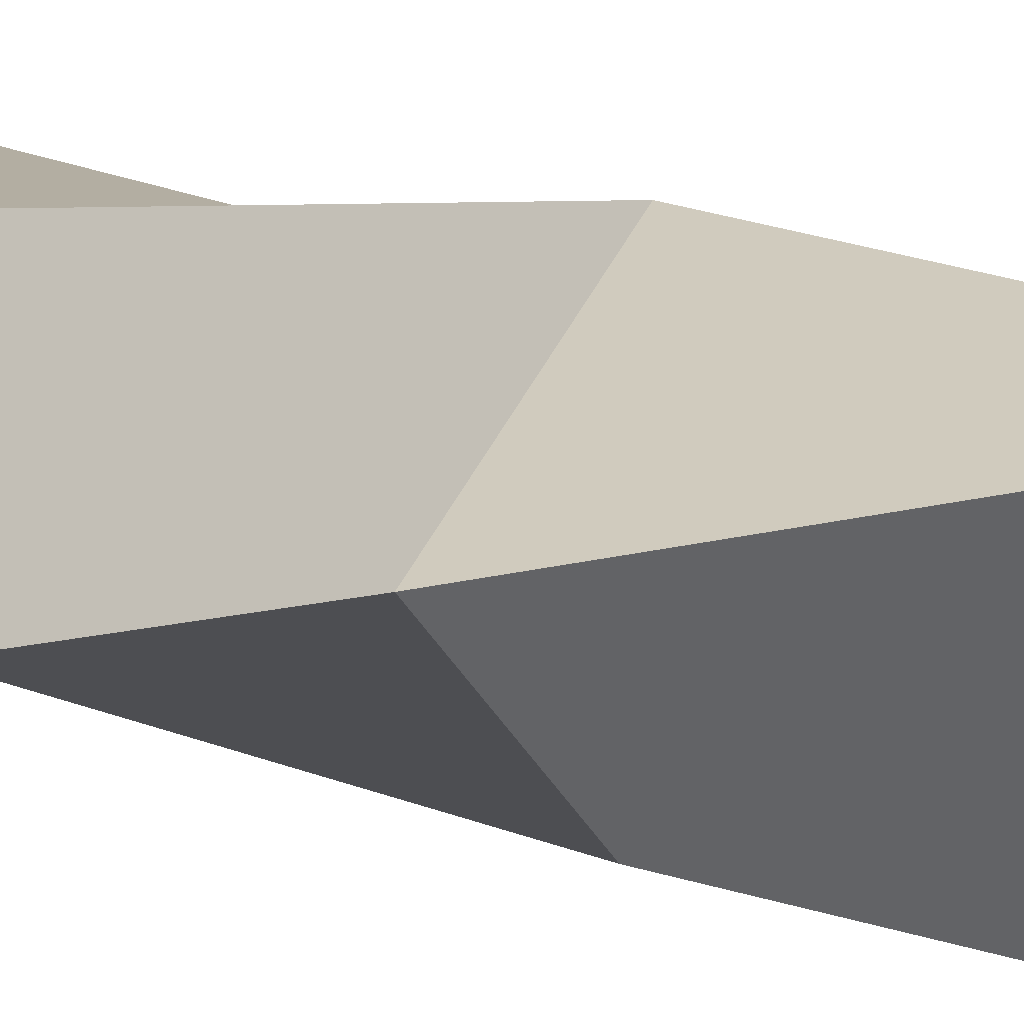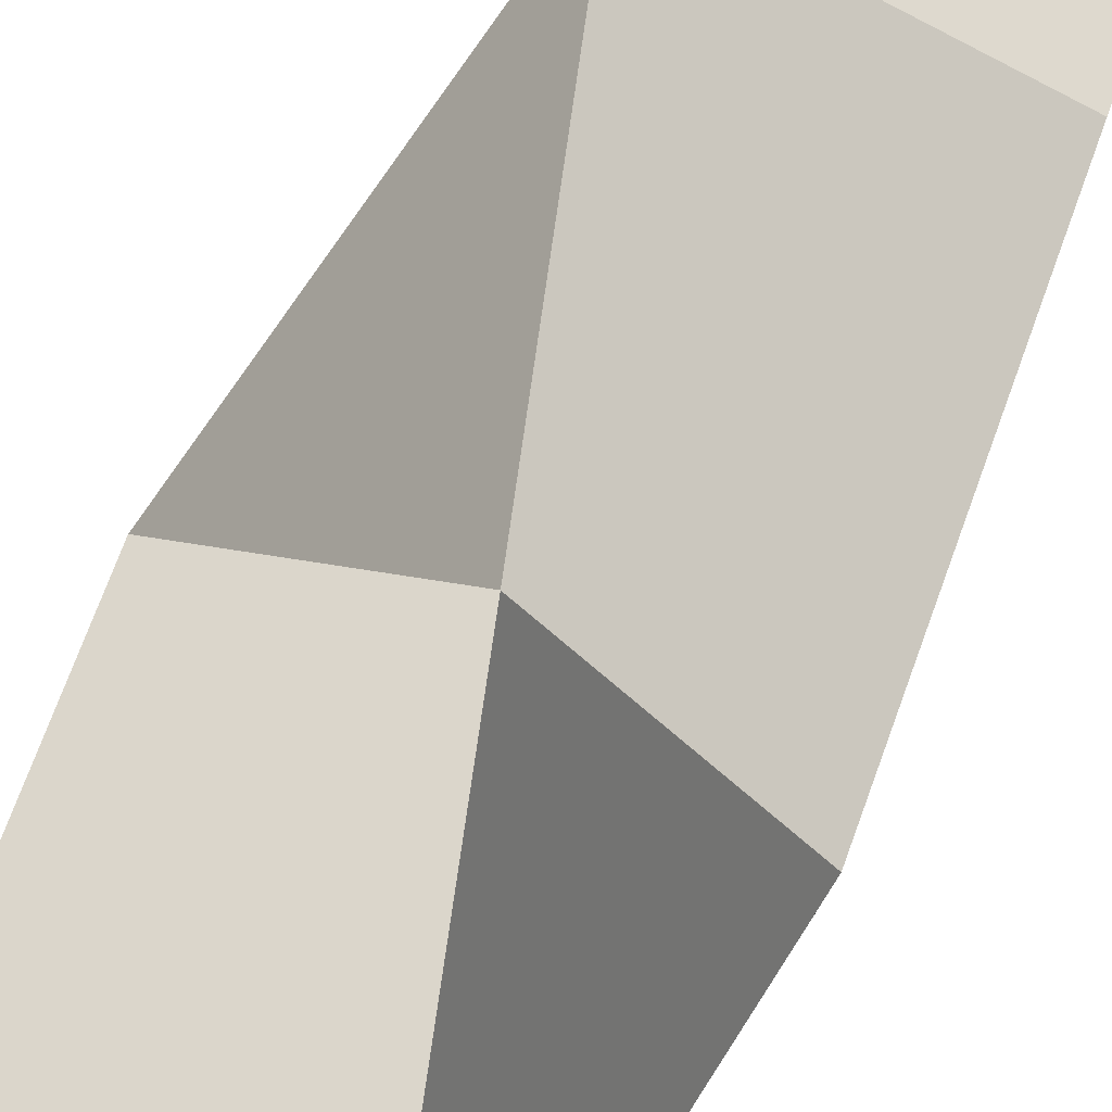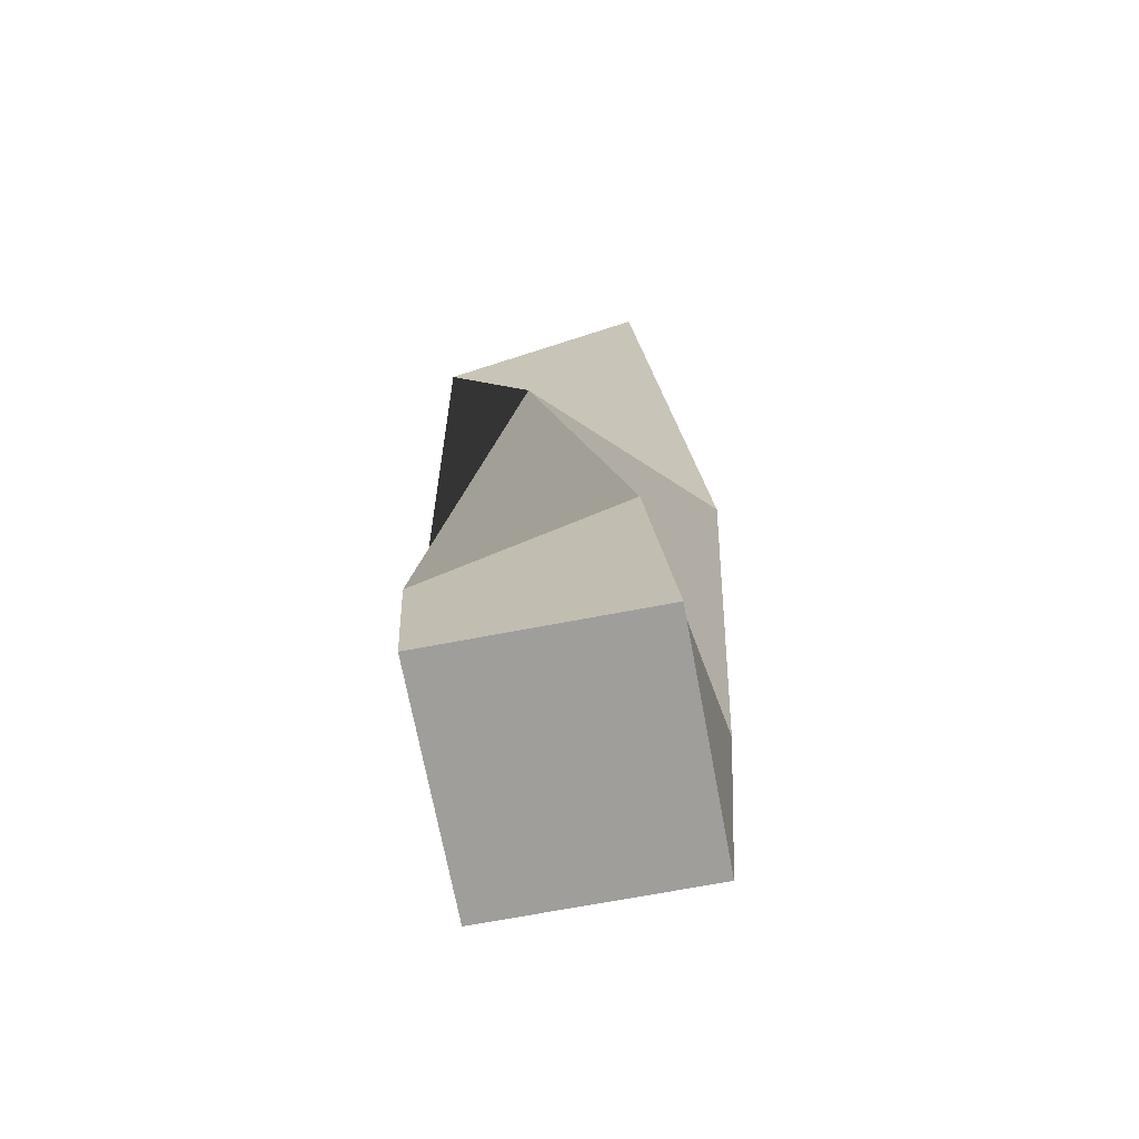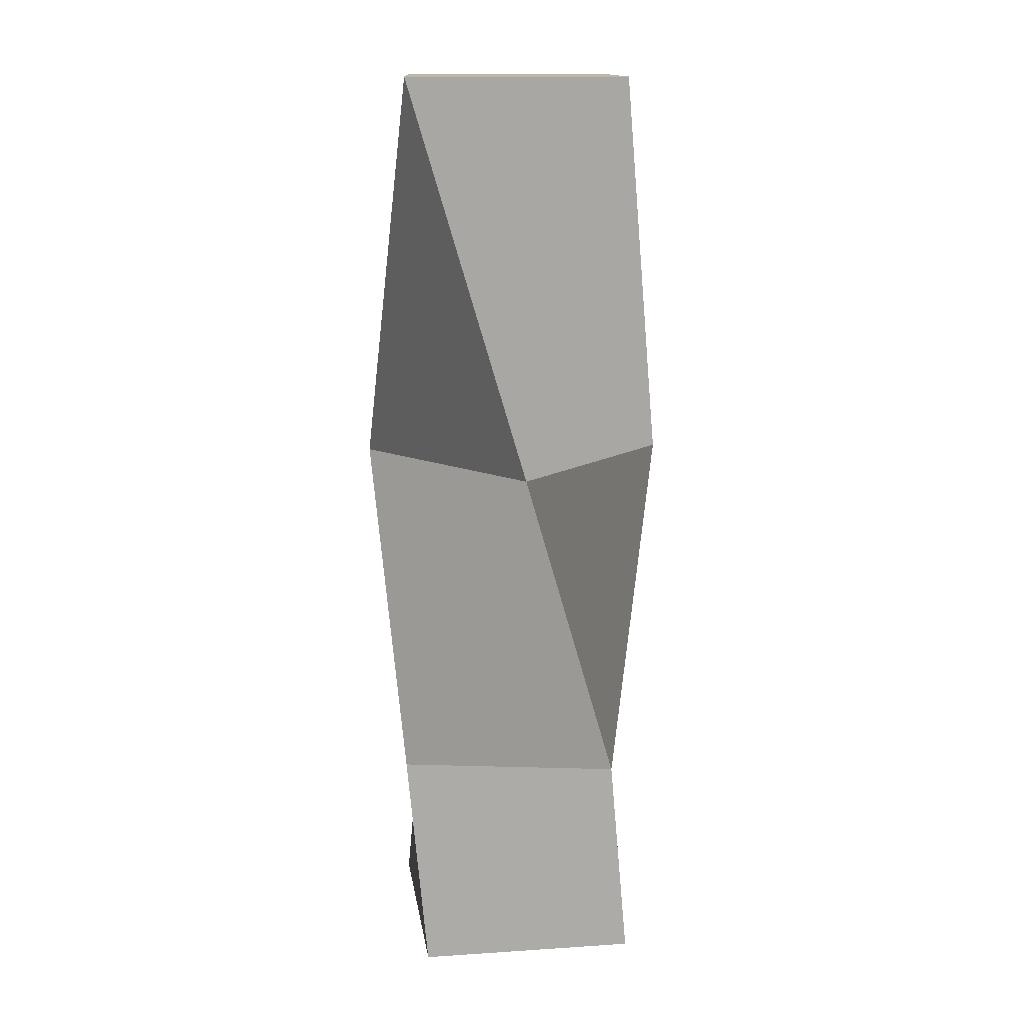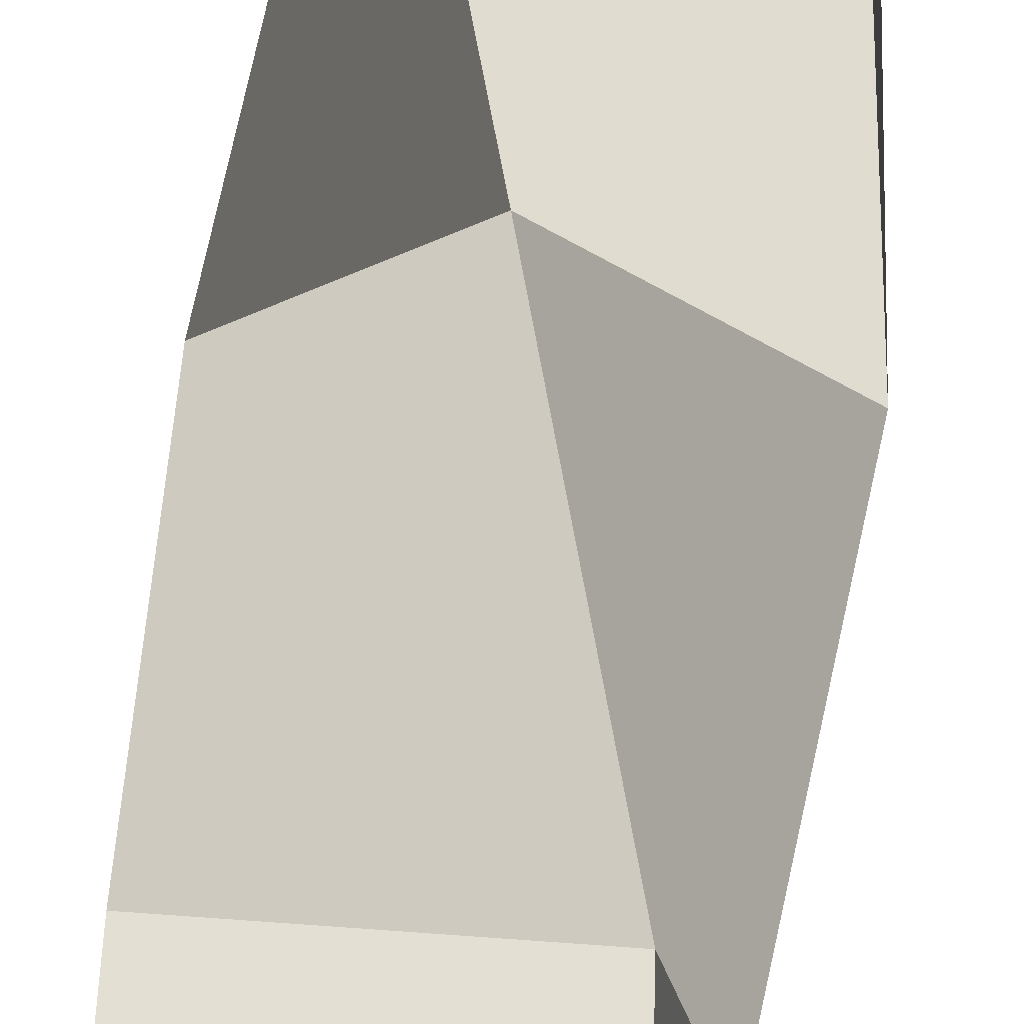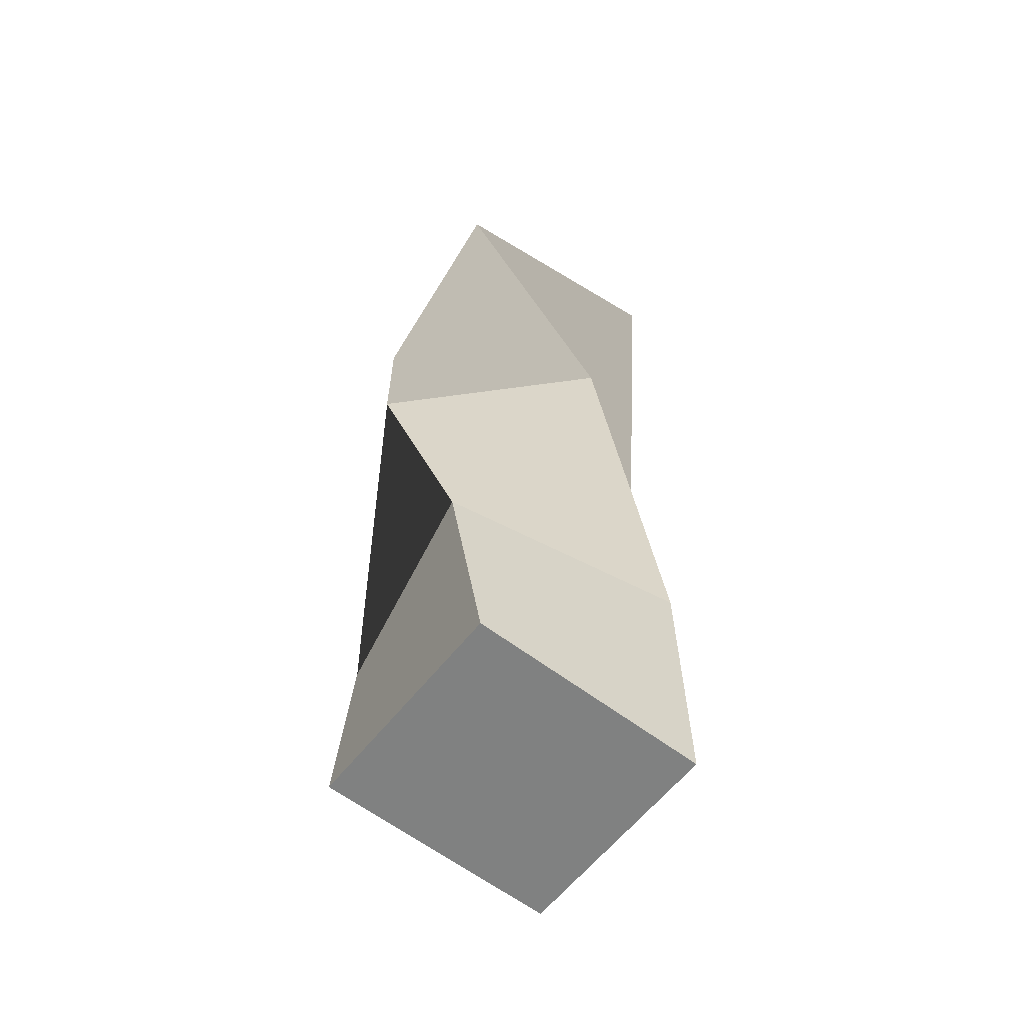
<metadata>
{"format":"obj","ext":"obj","renderer":"f3d","projection":"perspective","resolution":1024,"background":"white","views":[{"elev":14.3,"azim":129.3,"up":"+Z"},{"elev":70.0,"azim":-154.5,"up":"+Z"},{"elev":-70.8,"azim":-79.3,"up":"+Y"},{"elev":14.0,"azim":-98.2,"up":"+Y"},{"elev":64.4,"azim":7.9,"up":"+Z"},{"elev":-60.3,"azim":-38.1,"up":"+Y"}]}
</metadata>
<code>
o Cube.001_Cube.002
v -0.7844 0 0.7202
v -0.9176 1.42 0.5724
v -0.7844 0 -0.7202
v -0.6235 1.42 -0.8424
v 0.7844 0 0.7202
v 0.6235 1.42 0.8424
v 0.7844 0 -0.7202
v 0.9176 1.42 -0.5724
v -1.107 3.555 -0.06432
v 0.07006 3.555 -1.016
v -0.07006 3.555 1.016
v 1.107 3.555 0.06432
v -0.6896 6.147 -0.7978
v 0.869 6.147 -0.6331
v -0.869 6.147 0.6331
v 0.6896 6.147 0.7978
f 1 2 4 3
f 3 4 8 7
f 7 8 6 5
f 5 6 2 1
f 3 7 5 1
f 6 8 12 11
f 11 12 16 15
f 4 2 9 10
f 2 6 11 9
f 8 4 10 12
f 16 14 13 15
f 10 9 13 14
f 9 11 15 13
f 12 10 14 16

</code>
